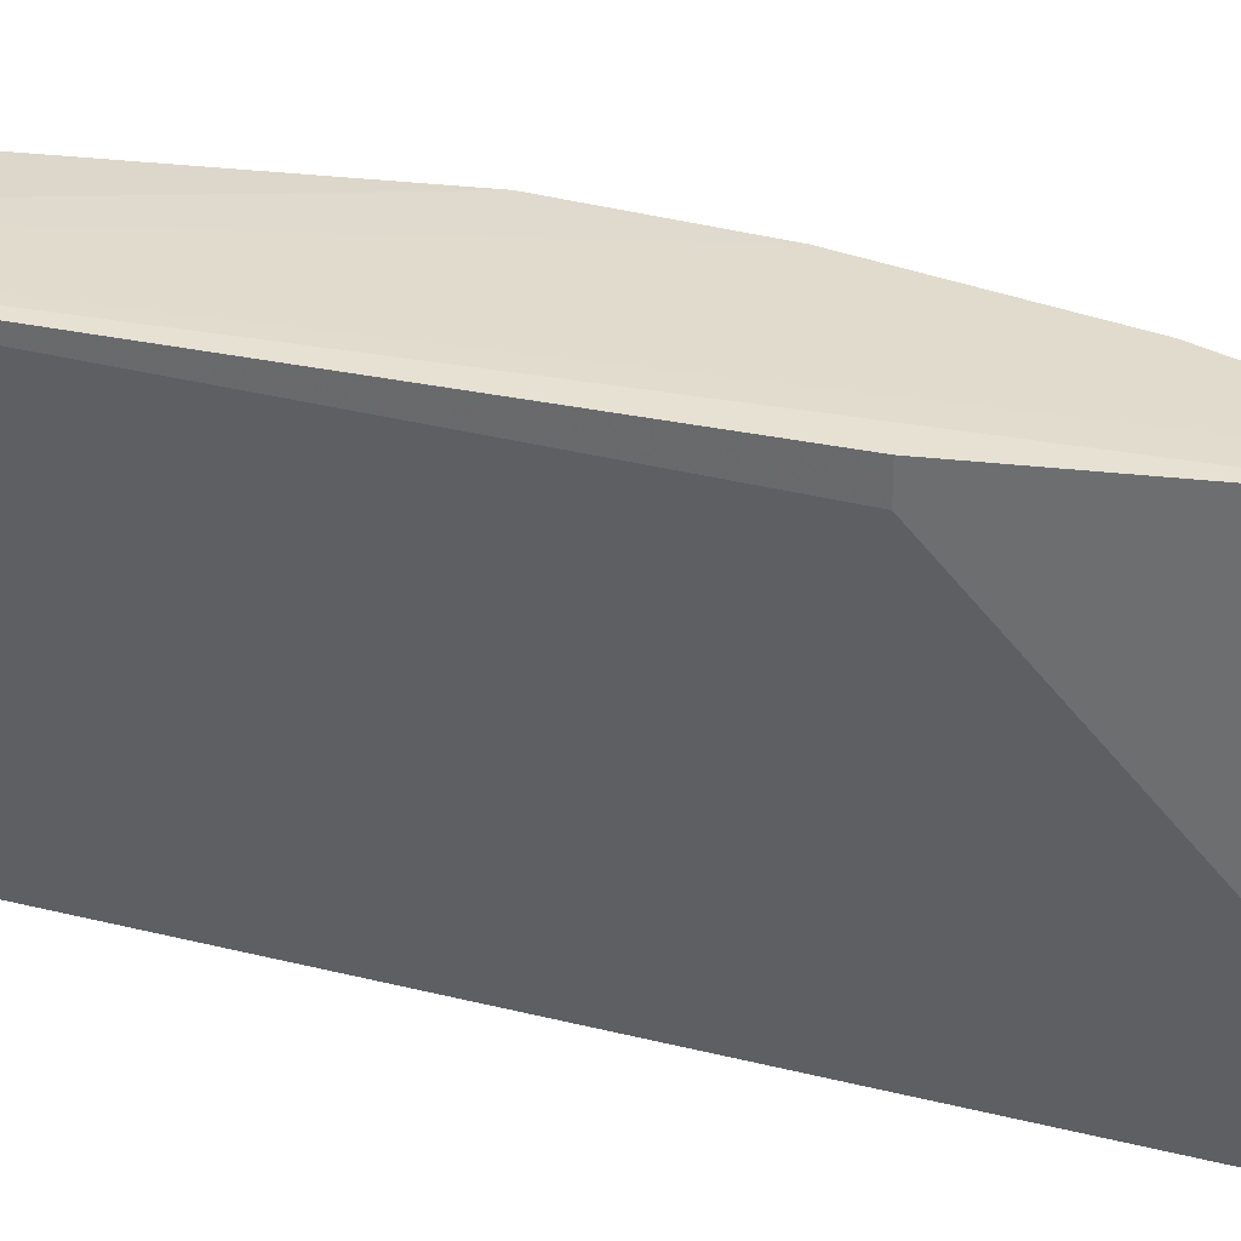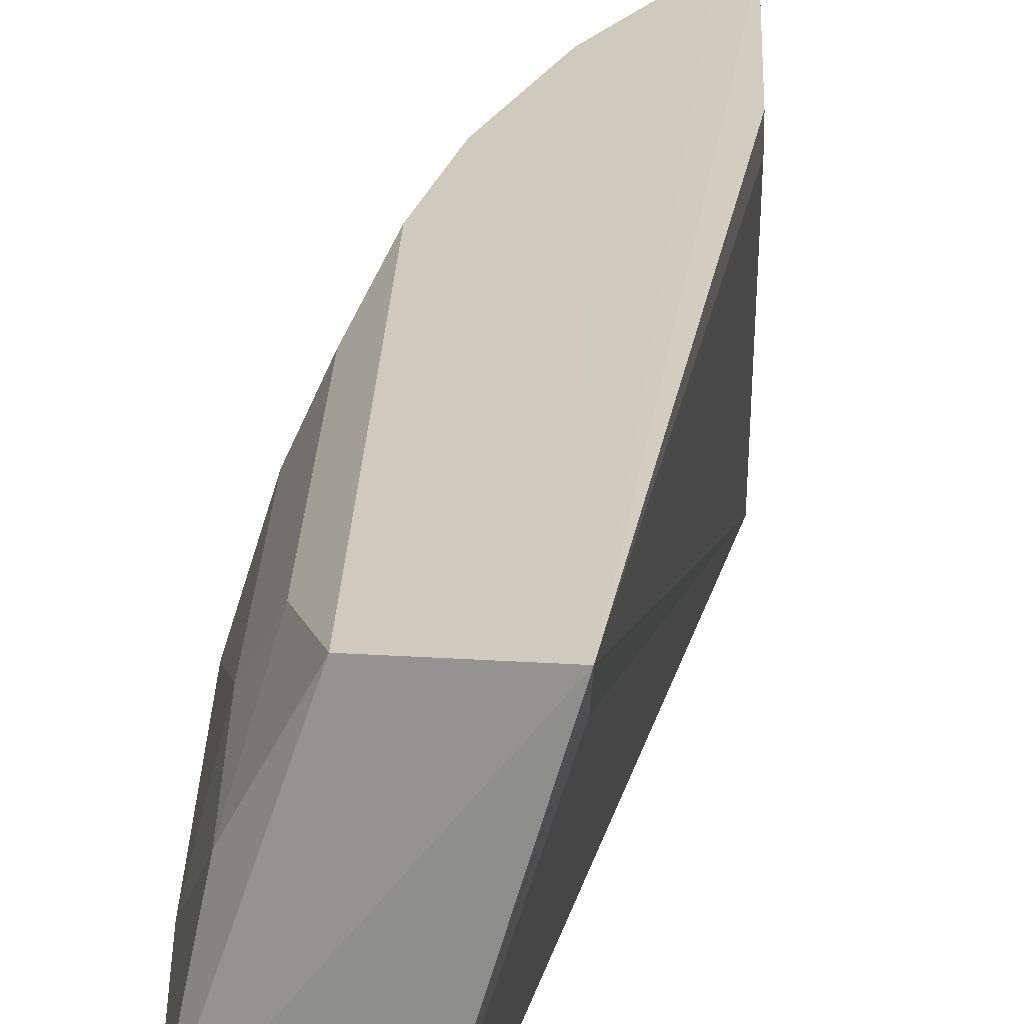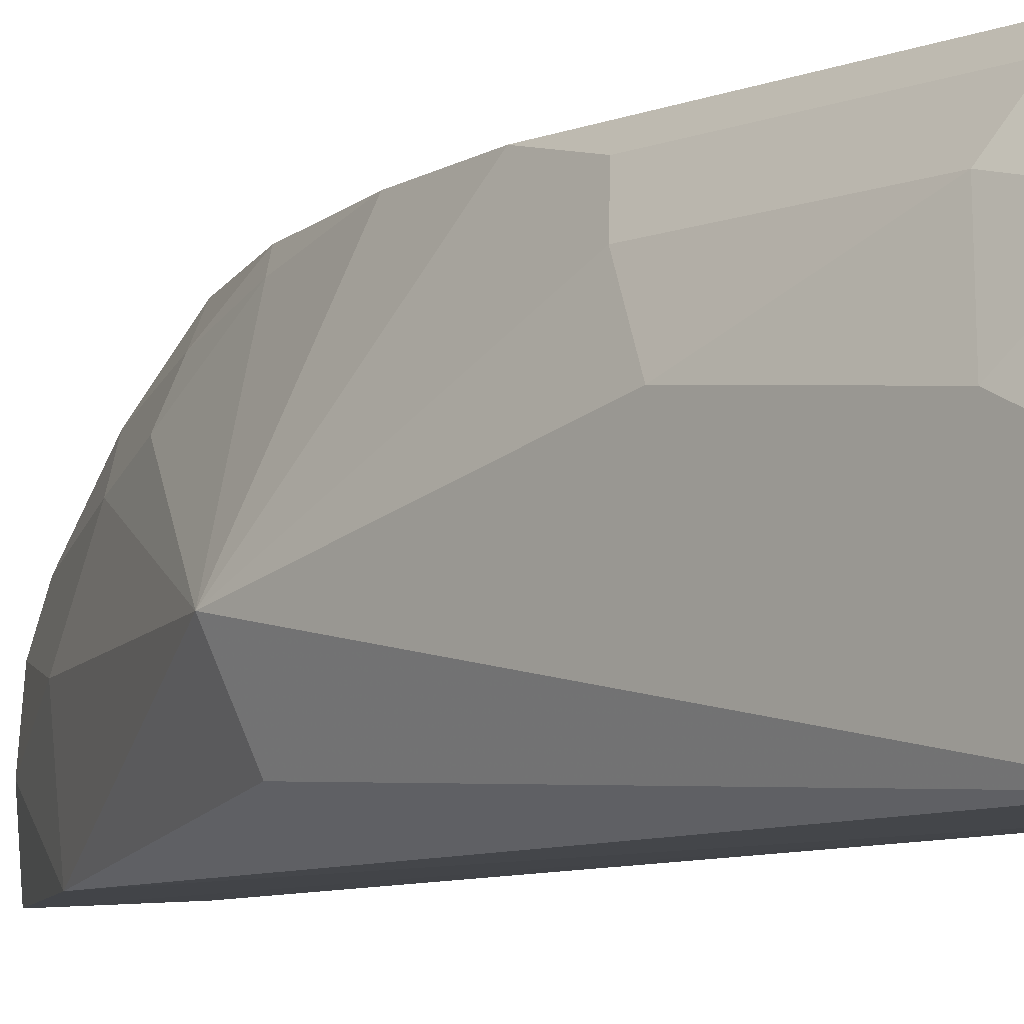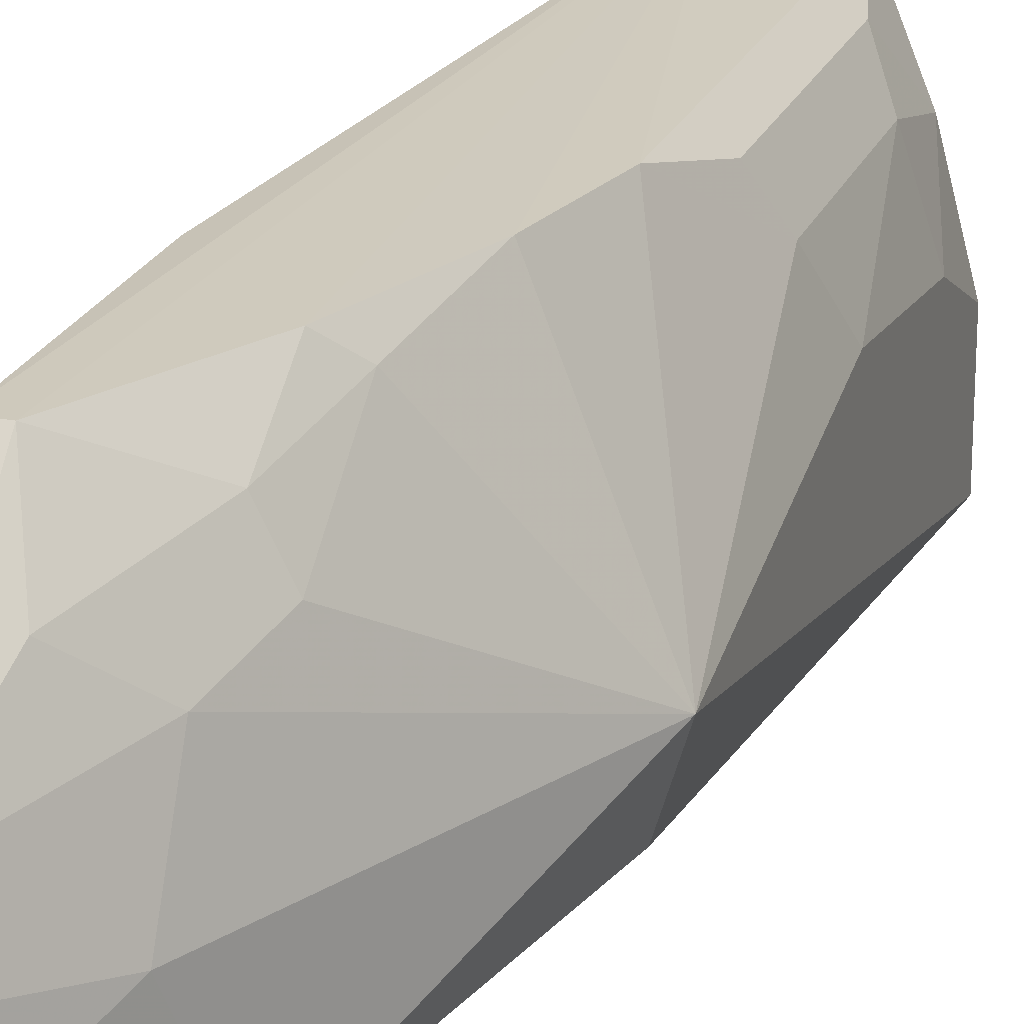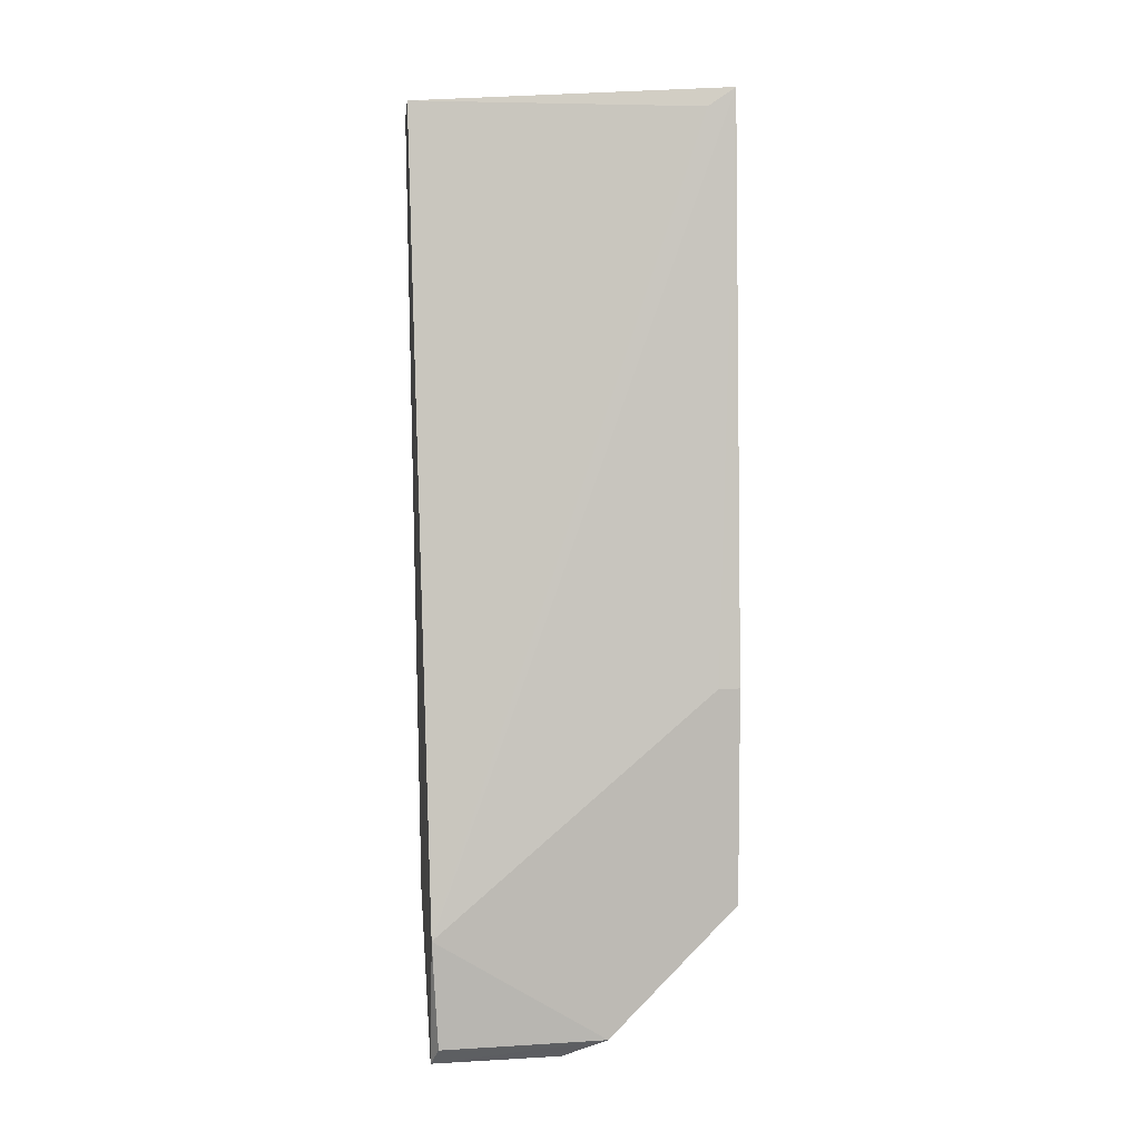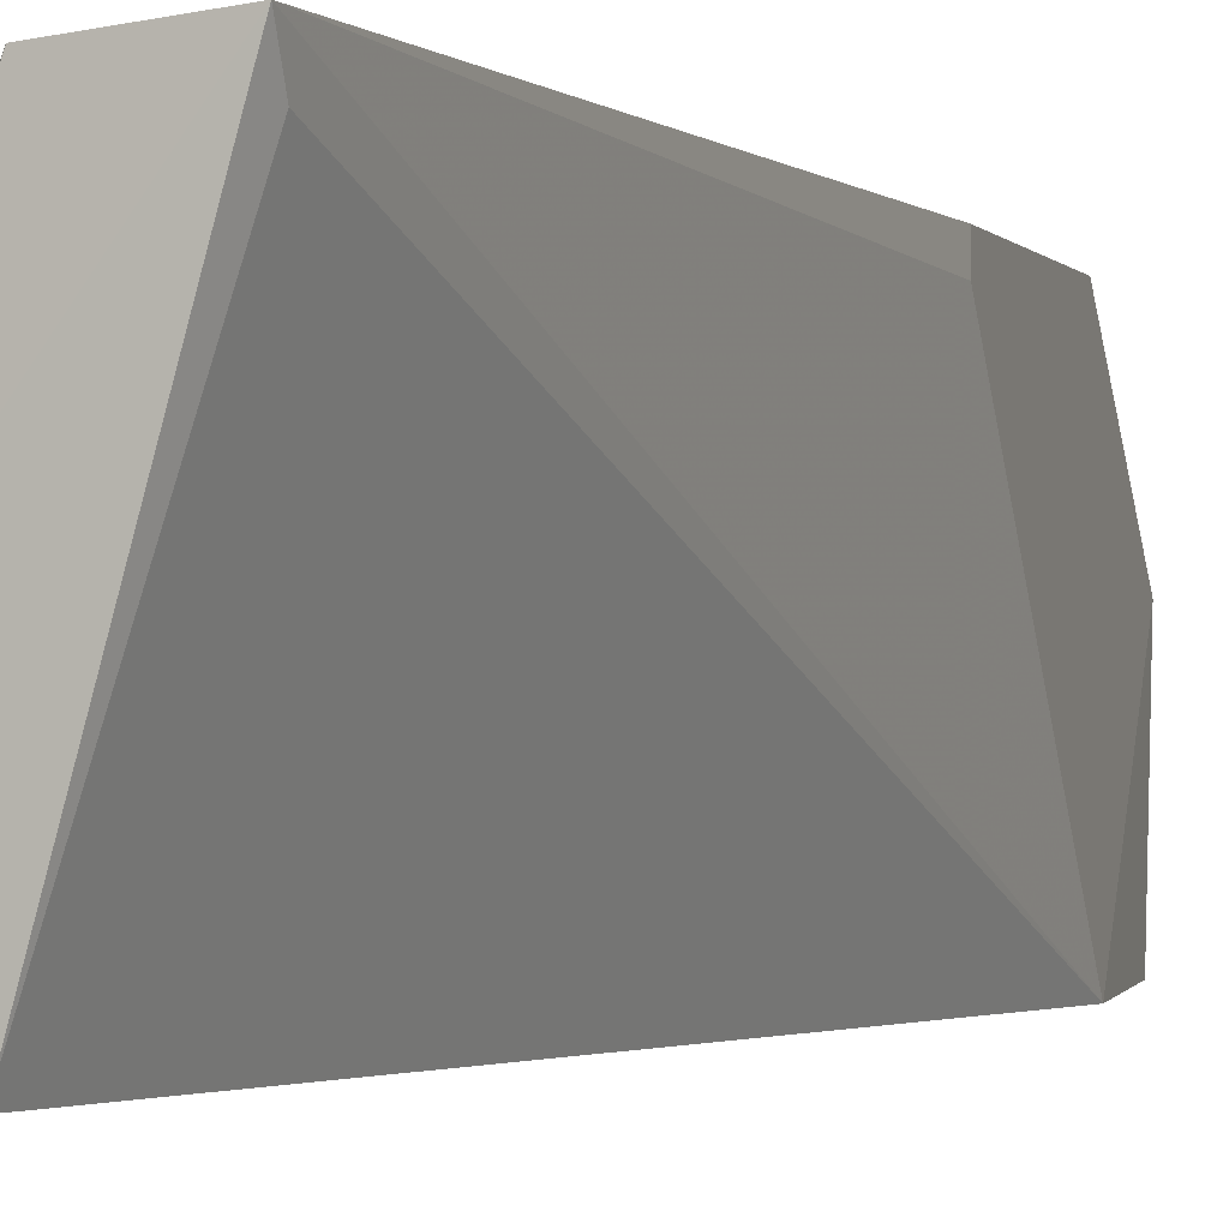
<metadata>
{"format":"obj","ext":"obj","renderer":"f3d","projection":"perspective","resolution":1024,"background":"white","views":[{"elev":34.5,"azim":-81.4,"up":"+Z"},{"elev":23.9,"azim":-177.8,"up":"+Z"},{"elev":-7.8,"azim":137.7,"up":"+Z"},{"elev":22.1,"azim":18.0,"up":"+Z"},{"elev":6.5,"azim":-99.4,"up":"+Y"},{"elev":-1.9,"azim":-163.0,"up":"+Z"}]}
</metadata>
<code>
v 0.06572 -0.2549 0.06061
v 0.1269 0.1733 0.1218
v 0.1371 0.1325 0.1116
v 0.1273 0.1782 -0.02253
v 0.1575 -0.08151 0.03005
v 0.05552 -0.2039 -0.02096
v 0.08529 0.1822 0.1247
v 0.05552 -0.1937 0.1218
v 0.1575 0.1733 -0.02096
v 0.1065 -0.1937 -0.02096
v 0.1167 -0.07129 0.1218
v 0.05552 -0.09173 0.1116
v 0.1575 0.1325 0.05042
v 0.06572 -0.2651 -0.02096
v 0.09631 -0.1631 0.1014
v 0.1473 0.03055 0.0912
v 0.1458 -0.07337 -0.00465
v 0.05552 -0.2549 0.06061
v 0.09631 -0.2141 0.03005
v 0.1269 -0.02043 0.1218
v 0.1575 0.1733 0.03005
v 0.08611 0.1733 0.1116
v 0.06572 -0.1937 0.1218
v 0.09631 -0.1937 0.07081
v 0.1575 0.05098 0.06061
v 0.1473 0.1631 0.08101
v 0.07592 -0.2549 0.009659
v 0.05765 -0.256 -0.01799
v 0.05552 -0.09173 0.1218
v 0.1473 0.1224 0.0912
v 0.07592 -0.2141 0.0912
v 0.1065 -0.1223 0.1116
v 0.06572 -0.2651 0.04025
v 0.1065 -0.1631 0.08101
v 0.1371 0.02038 0.1116
v 0.09631 -0.1325 0.1218
f 15 32 36
f 4 9 10
f 7 6 12
f 6 8 12
f 5 9 13
f 6 4 14
f 4 10 14
f 9 5 17
f 5 10 17
f 10 9 17
f 8 6 18
f 1 8 18
f 10 5 19
f 3 2 20
f 2 7 20
f 11 5 20
f 7 11 20
f 5 16 20
f 7 2 21
f 4 7 21
f 9 4 21
f 13 9 21
f 4 6 22
f 7 4 22
f 6 7 22
f 7 8 23
f 8 1 23
f 19 5 24
f 1 19 24
f 5 13 25
f 16 5 25
f 2 3 26
f 21 2 26
f 13 21 26
f 14 10 27
f 10 19 27
f 6 14 28
f 18 6 28
f 14 18 28
f 8 7 29
f 7 12 29
f 12 8 29
f 3 16 30
f 25 13 30
f 16 25 30
f 26 3 30
f 13 26 30
f 23 1 31
f 15 23 31
f 1 24 31
f 5 11 32
f 1 18 33
f 18 14 33
f 19 1 33
f 14 27 33
f 27 19 33
f 24 5 34
f 15 31 34
f 31 24 34
f 5 32 34
f 32 15 34
f 16 3 35
f 3 20 35
f 20 16 35
f 11 7 36
f 7 23 36
f 23 15 36
f 32 11 36

</code>
